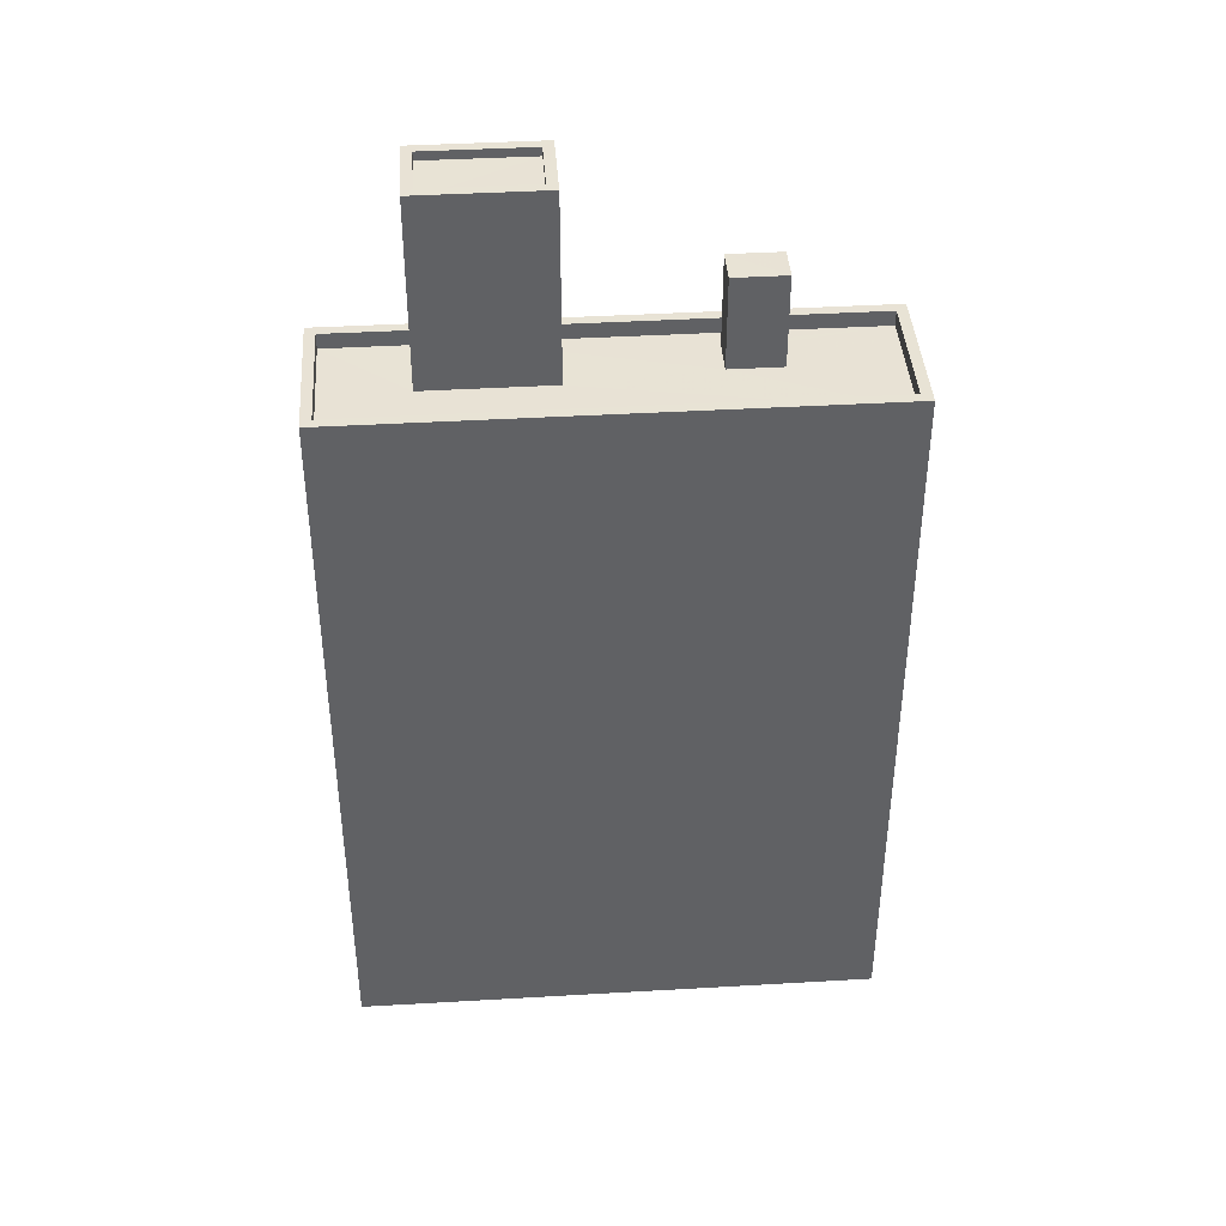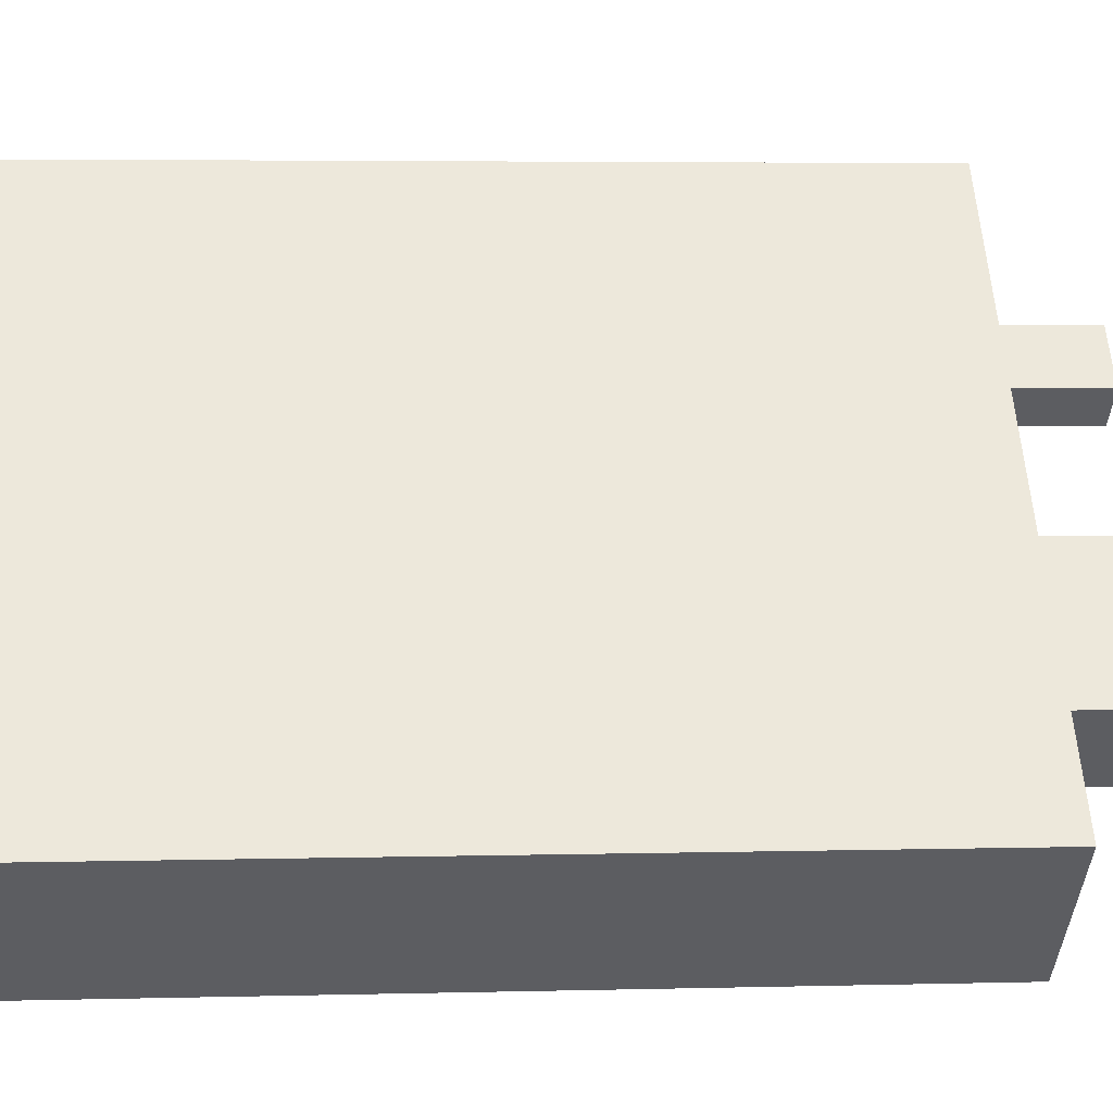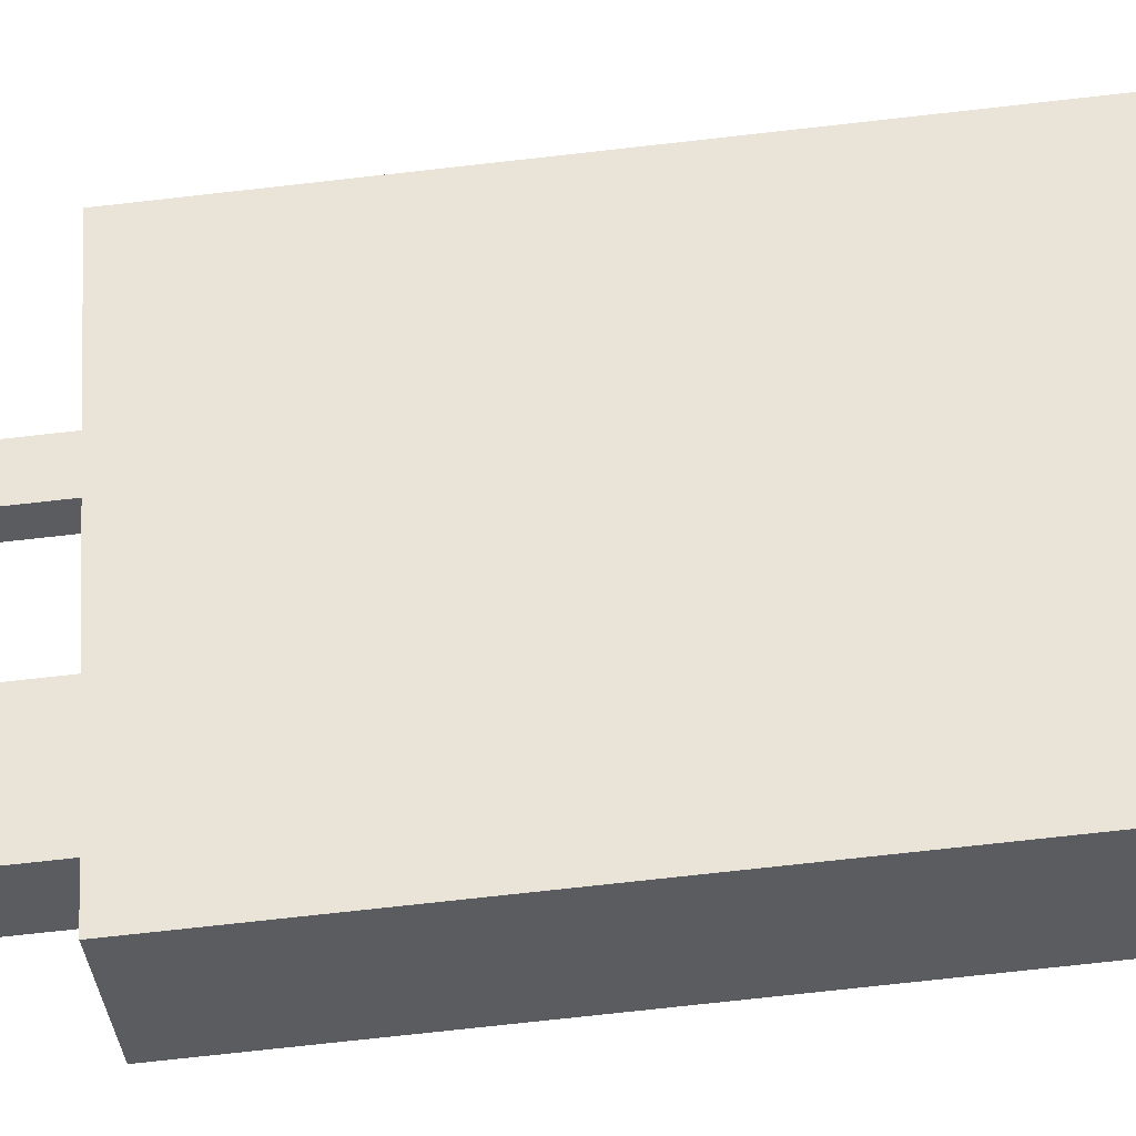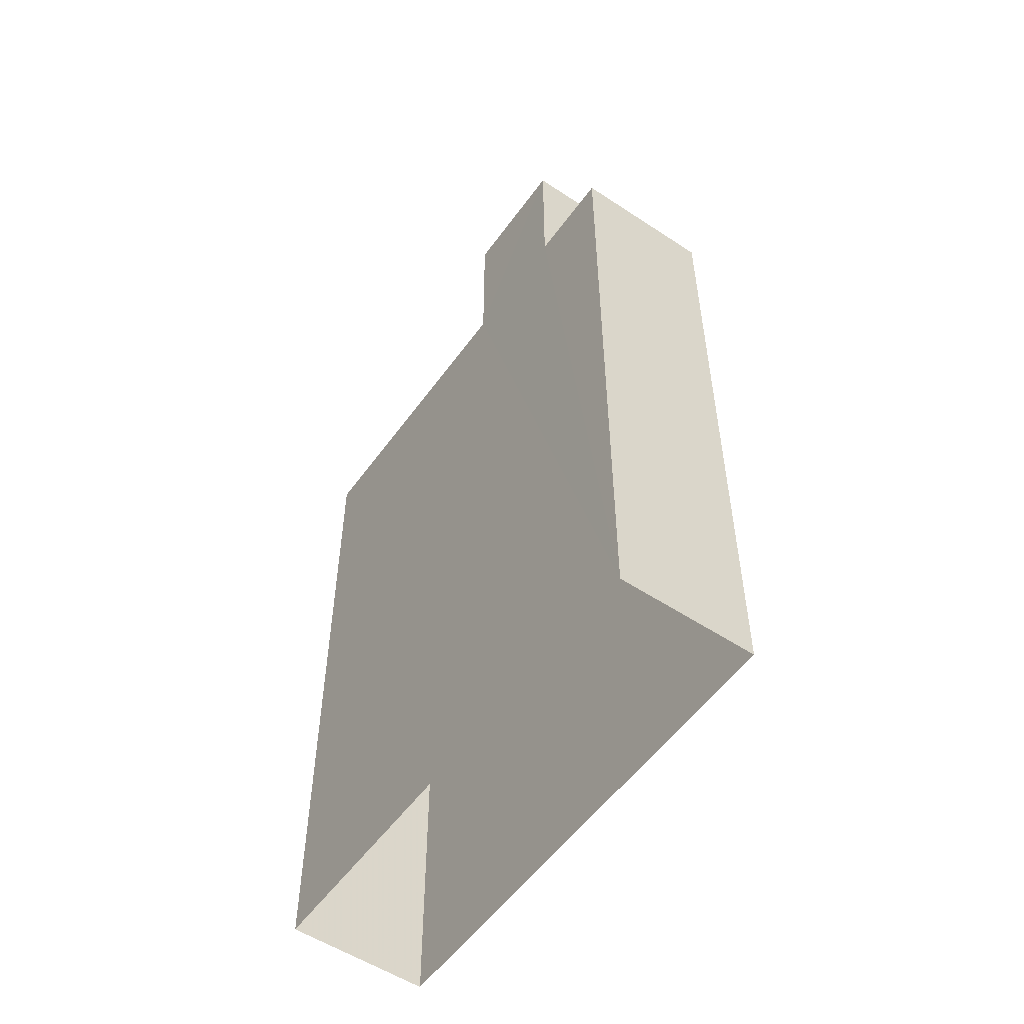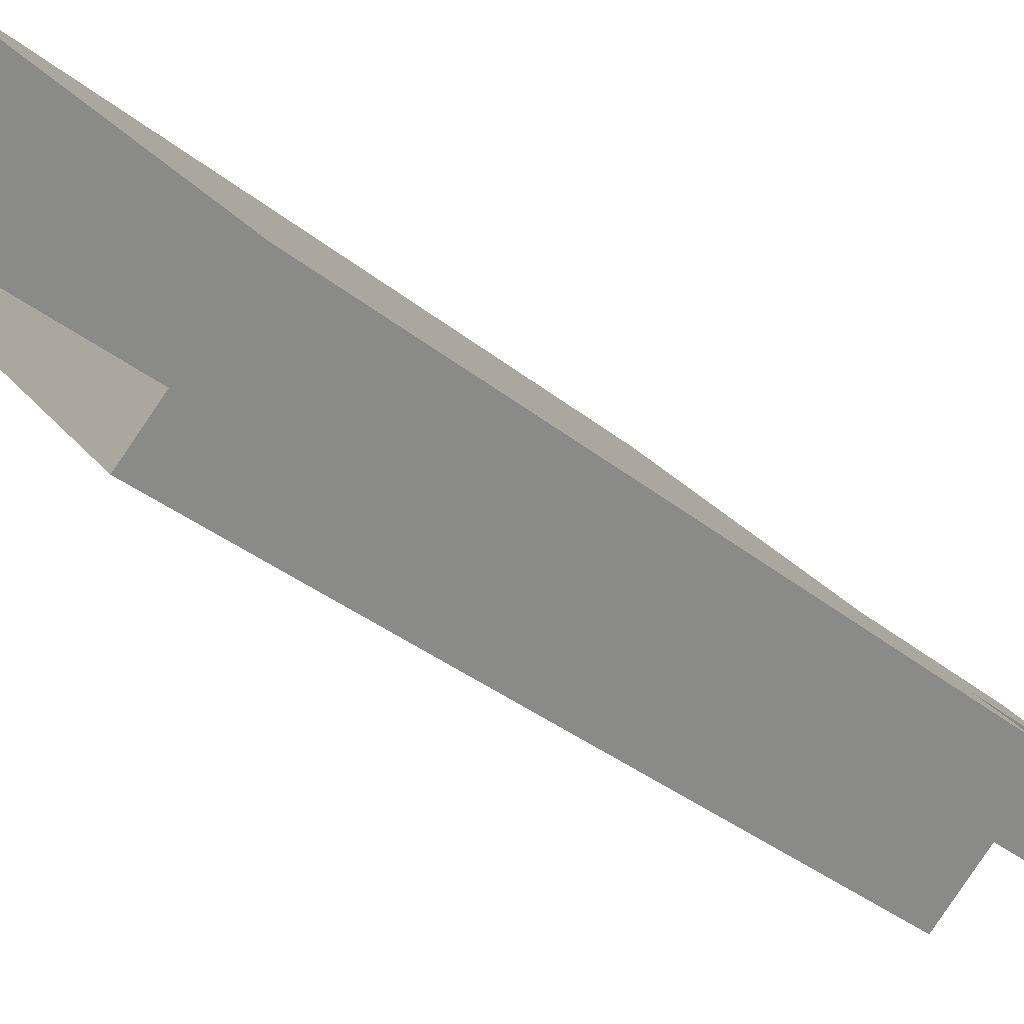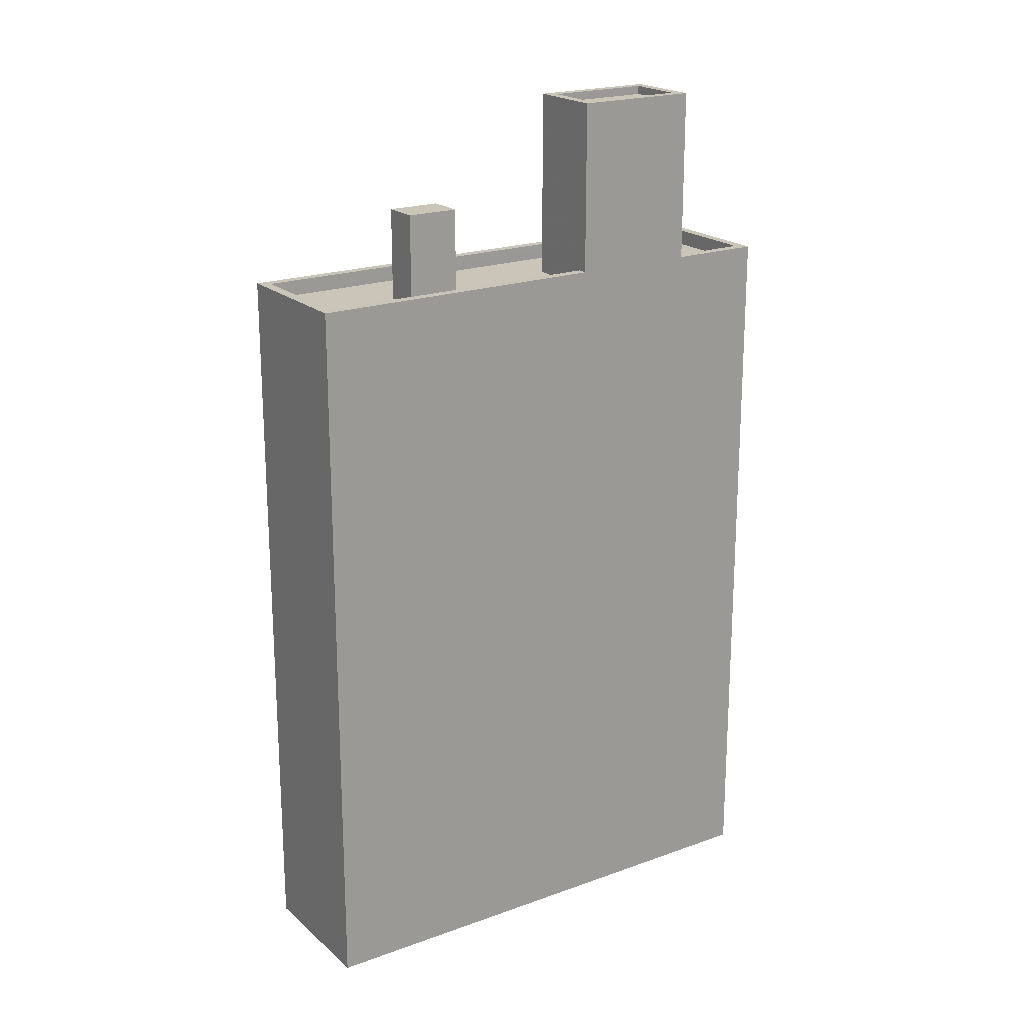
<metadata>
{"format":"obj","ext":"obj","renderer":"f3d","projection":"perspective","resolution":1024,"background":"white","views":[{"elev":40.9,"azim":44.3,"up":"+Z"},{"elev":3.9,"azim":-95.6,"up":"+Y"},{"elev":-77.0,"azim":96.3,"up":"+Y"},{"elev":-54.3,"azim":-76.7,"up":"+Z"},{"elev":-32.4,"azim":-139.0,"up":"+Y"},{"elev":20.4,"azim":-165.1,"up":"+Z"}]}
</metadata>
<code>
v -6181 -3.633e+04 3.745
v -6191 -3.634e+04 3.743
v -6194 -3.634e+04 3.745
v -6184 -3.632e+04 3.747
v -6187 -3.633e+04 27.46
v -6185 -3.633e+04 27.46
v -6186 -3.633e+04 27.46
v -6186 -3.633e+04 27.46
v -6184 -3.632e+04 24.77
v -6184 -3.632e+04 24.77
v -6186 -3.633e+04 24.76
v -6190 -3.633e+04 24.76
v -6187 -3.633e+04 24.76
v -6189 -3.633e+04 24.76
v -6181 -3.633e+04 24.76
v -6185 -3.633e+04 24.76
v -6191 -3.634e+04 24.76
v -6188 -3.633e+04 24.76
v -6191 -3.633e+04 24.76
v -6194 -3.634e+04 24.76
v -6192 -3.633e+04 24.76
v -6186 -3.633e+04 24.76
v -6191 -3.634e+04 25.21
v -6191 -3.634e+04 25.21
v -6194 -3.634e+04 25.21
v -6181 -3.633e+04 25.21
v -6194 -3.634e+04 25.21
v -6192 -3.633e+04 25.21
v -6190 -3.633e+04 25.21
v -6184 -3.632e+04 25.22
v -6184 -3.632e+04 25.22
v -6192 -3.633e+04 25.21
v -6190 -3.633e+04 25.21
v -6181 -3.633e+04 25.21
v -6191 -3.633e+04 30.06
v -6190 -3.633e+04 30.06
v -6192 -3.633e+04 30.06
v -6189 -3.633e+04 30.06
v -6192 -3.633e+04 30.31
v -6190 -3.633e+04 30.31
v -6192 -3.633e+04 30.31
v -6190 -3.633e+04 30.31
v -6191 -3.633e+04 30.31
v -6191 -3.633e+04 30.31
v -6188 -3.633e+04 30.31
v -6189 -3.633e+04 30.31
f 1 2 3
f 4 1 3
f 5 6 7
f 5 8 6
f 9 10 11
f 10 12 13
f 12 14 13
f 11 10 13
f 15 9 16
f 17 15 18
f 17 19 20
f 9 11 16
f 19 21 20
f 22 13 14
f 15 16 22
f 18 22 14
f 17 18 19
f 15 22 18
f 23 24 25
f 23 26 24
f 25 27 28
f 29 30 31
f 30 26 31
f 28 27 32
f 33 30 29
f 24 26 34
f 25 24 27
f 34 26 30
f 35 36 37
f 35 38 36
f 39 40 41
f 39 42 40
f 41 43 44
f 41 44 39
f 45 40 46
f 43 45 46
f 46 40 42
f 46 44 43
f 11 7 6
f 16 11 6
f 8 16 6
f 8 22 16
f 13 22 8
f 5 13 8
f 11 13 5
f 7 11 5
f 31 4 29
f 41 40 29
f 29 4 3
f 28 3 25
f 41 29 28
f 28 29 3
f 26 1 4
f 31 26 4
f 23 2 1
f 26 23 1
f 23 3 2
f 23 25 3
f 24 17 20
f 27 24 20
f 21 27 20
f 21 32 27
f 33 10 30
f 33 12 10
f 15 34 9
f 9 30 10
f 9 34 30
f 24 34 15
f 17 24 15
f 44 35 37
f 39 44 37
f 39 37 36
f 42 39 36
f 46 36 38
f 46 42 36
f 44 38 35
f 44 46 38
f 29 40 33
f 40 45 33
f 12 33 14
f 33 45 18
f 33 18 14
f 18 43 19
f 18 45 43
f 41 32 43
f 43 32 19
f 41 28 32
f 19 32 21

</code>
